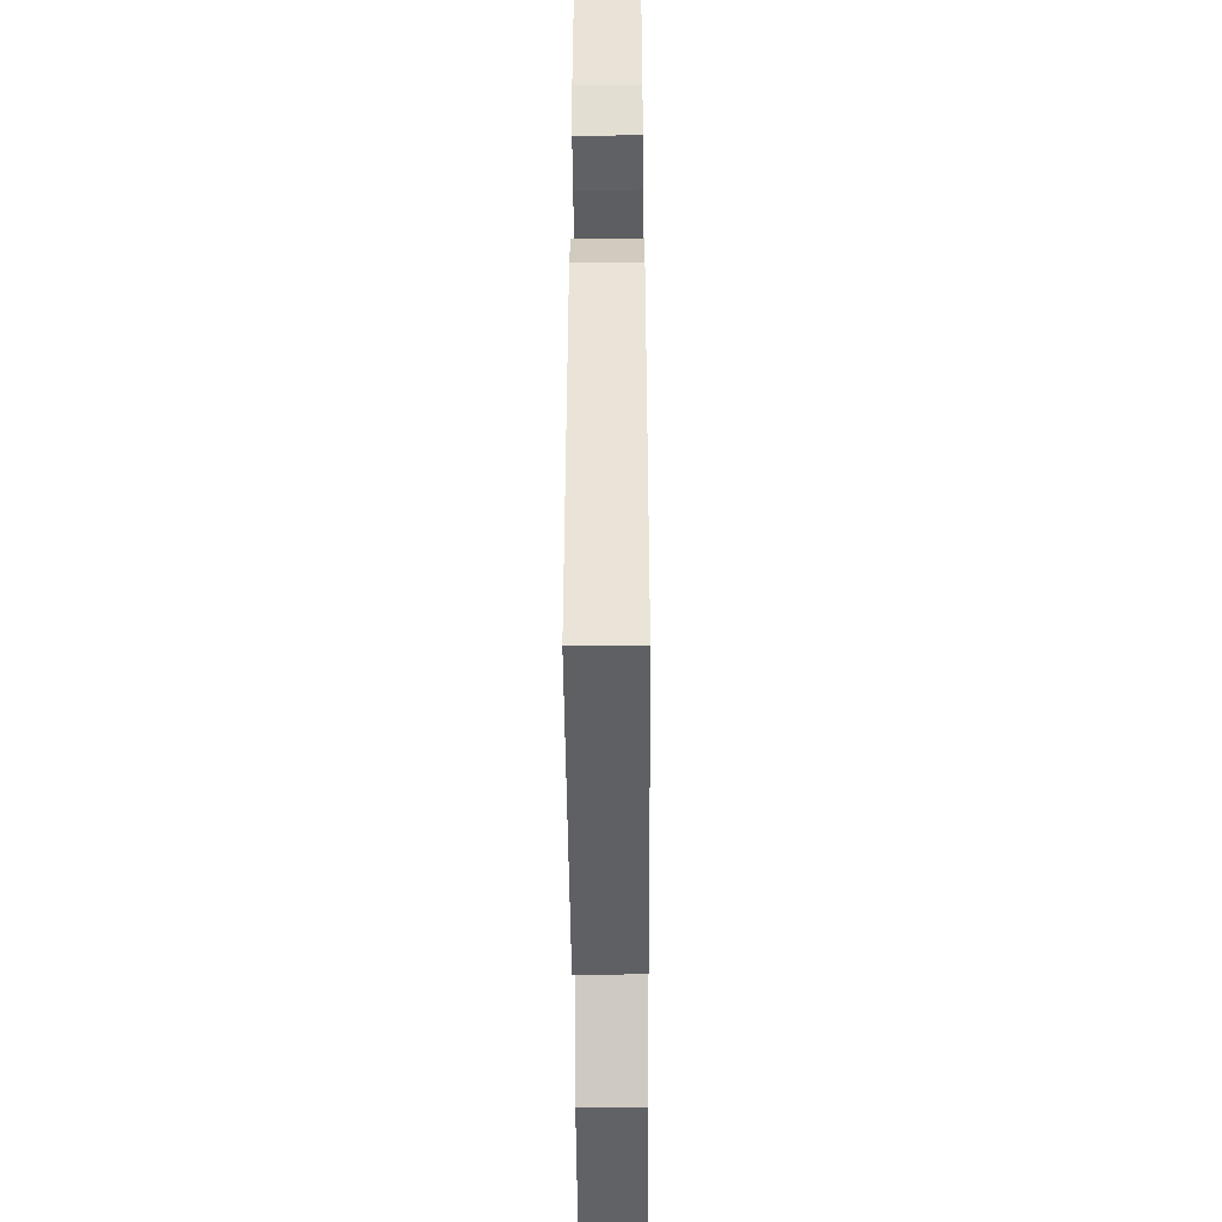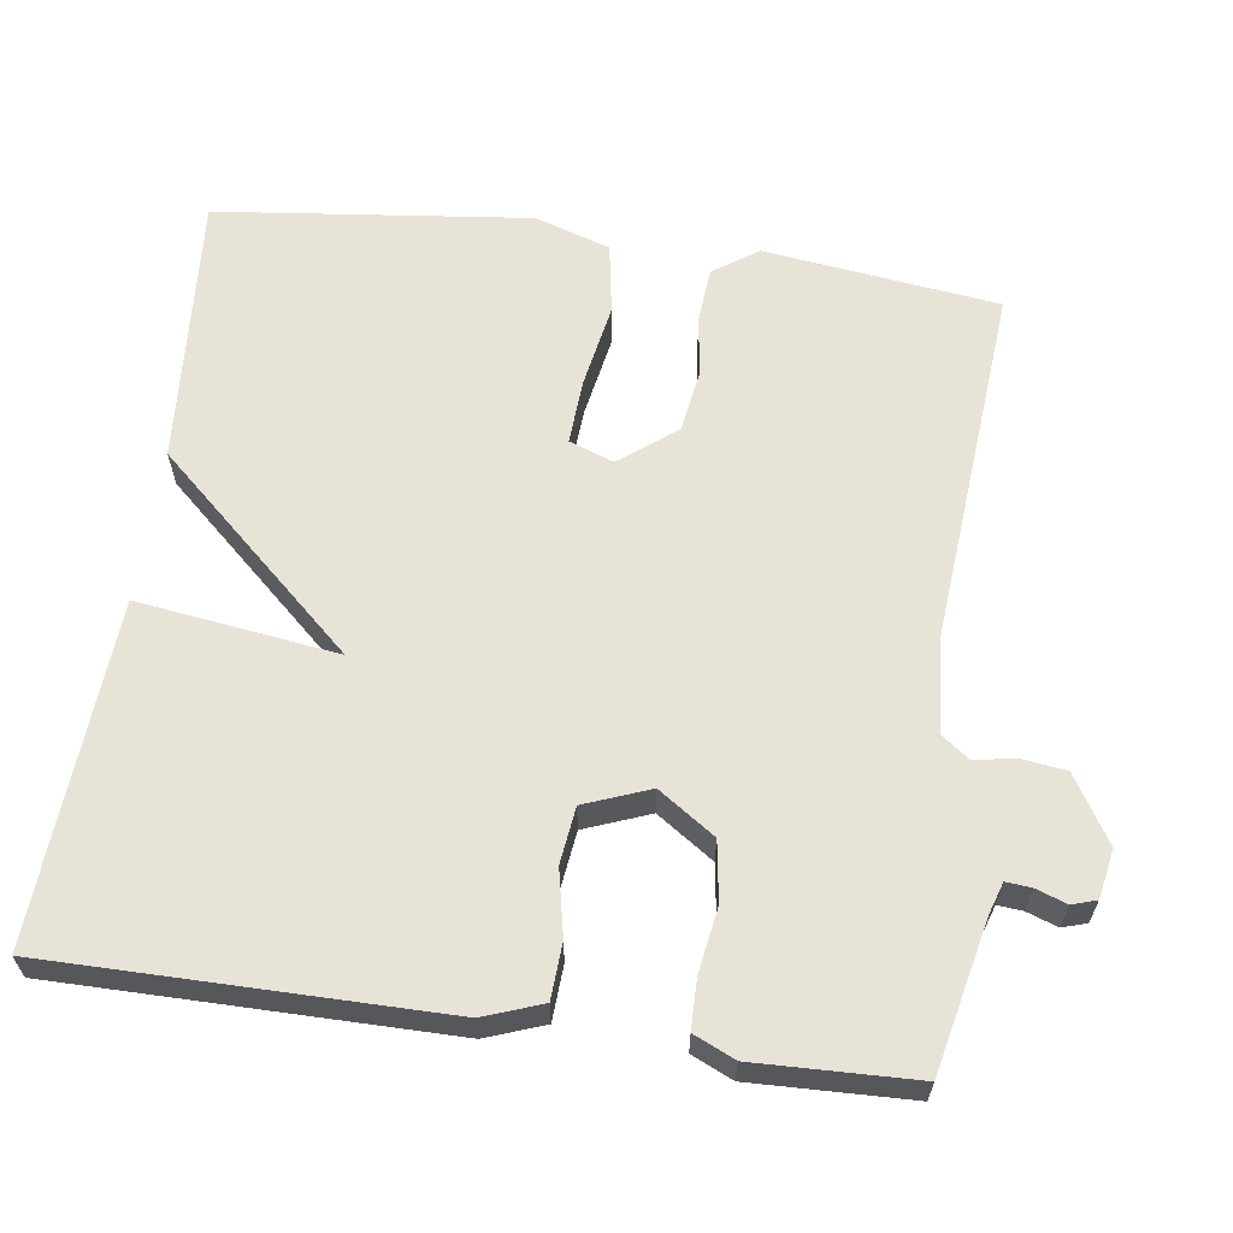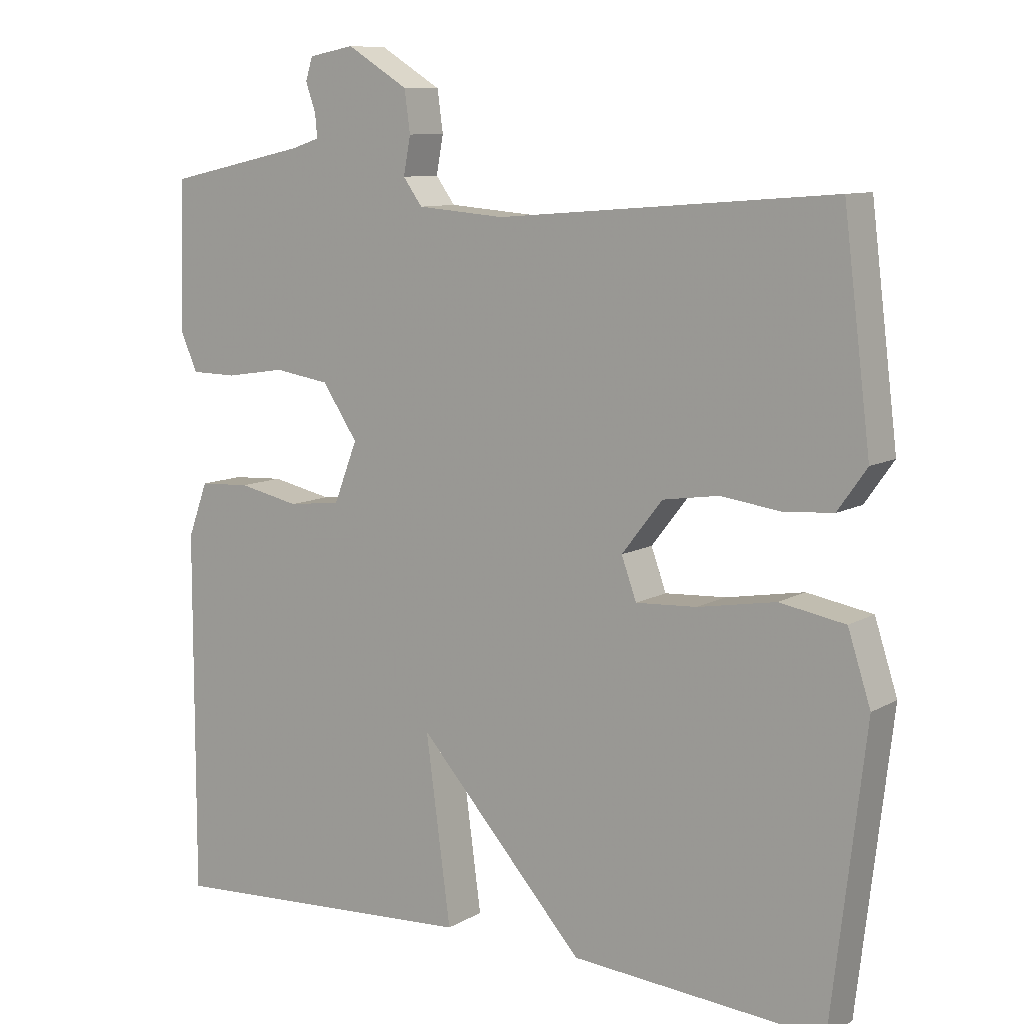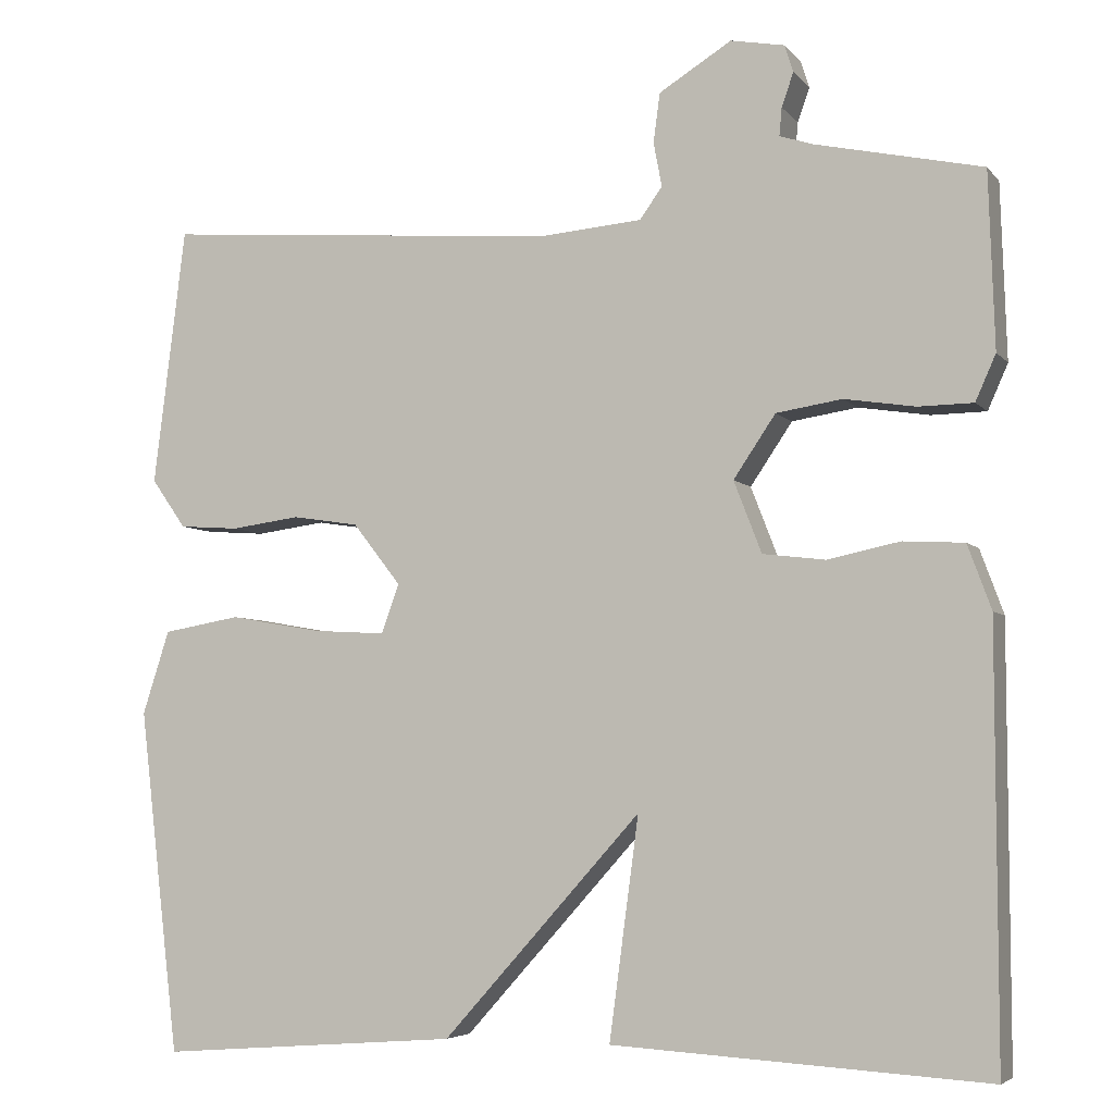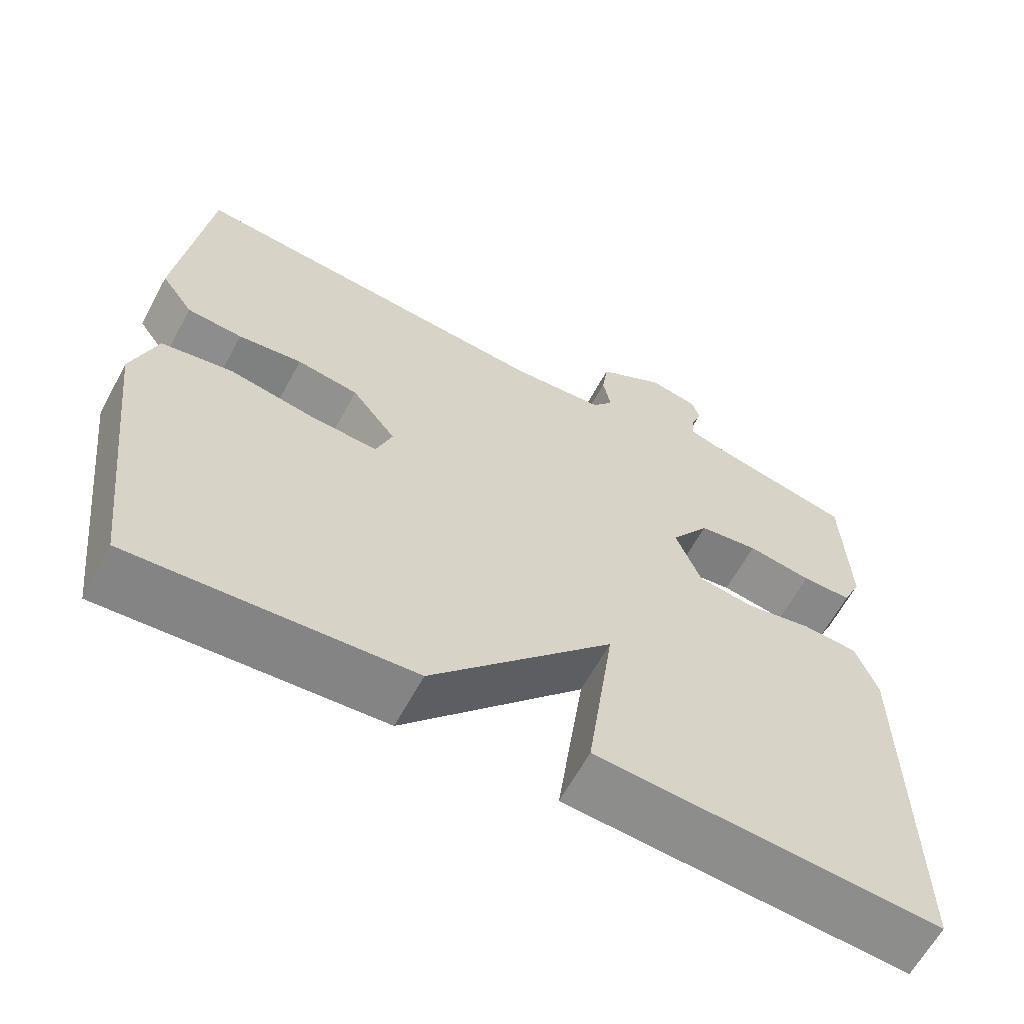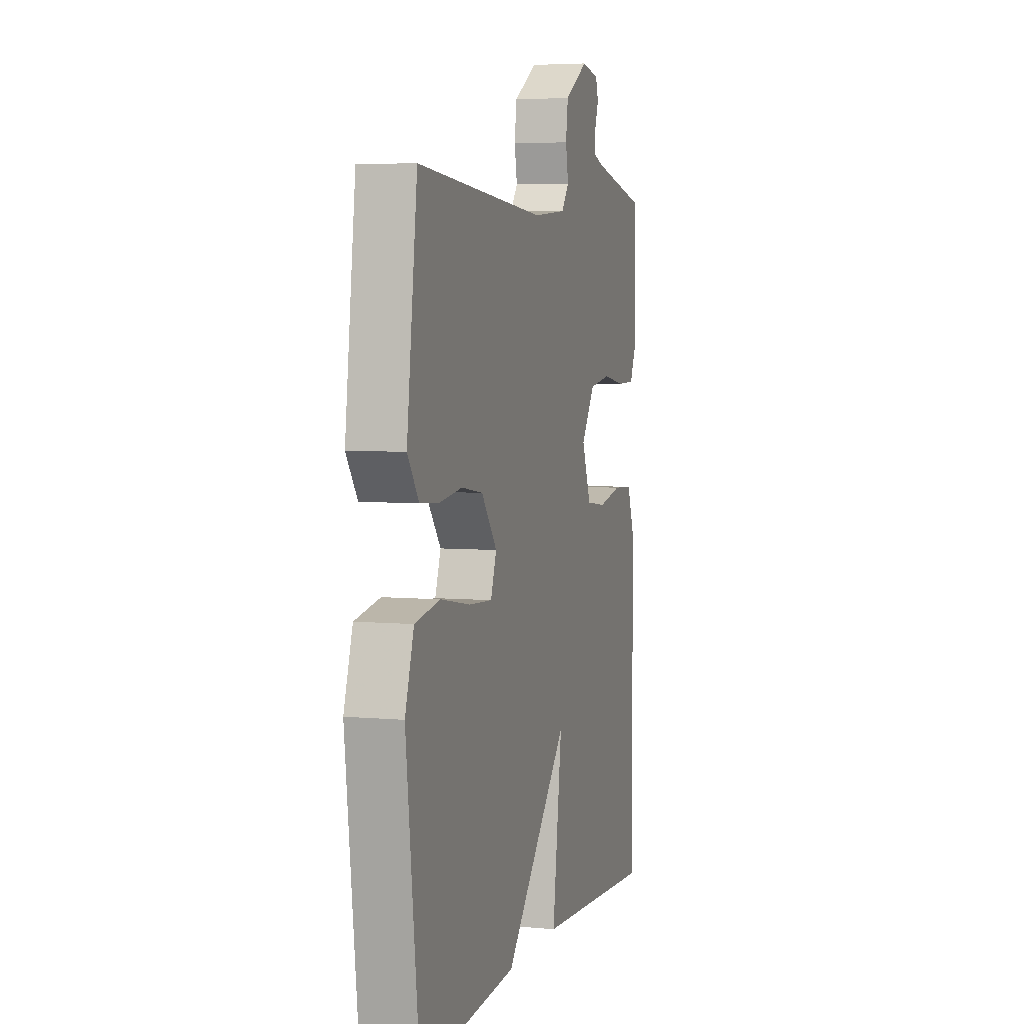
<metadata>
{"format":"obj","ext":"obj","renderer":"f3d","projection":"perspective","resolution":1024,"background":"white","views":[{"elev":-46.4,"azim":-89.6,"up":"+Z"},{"elev":62.3,"azim":-81.9,"up":"+Y"},{"elev":9.6,"azim":34.7,"up":"+Z"},{"elev":-5.1,"azim":-159.5,"up":"+Z"},{"elev":-63.2,"azim":151.6,"up":"+Z"},{"elev":4.9,"azim":106.3,"up":"+Z"}]}
</metadata>
<code>
v -0.5 0.07 0.5
v -0.303 0.07 0.543
v -0.263 0.07 0.556
v -0.266 0.07 0.589
v -0.28 0.07 0.629
v -0.27 0.07 0.661
v -0.206 0.07 0.673
v -0.12 0.07 0.62
v -0.112 0.07 0.562
v -0.122 0.07 0.509
v -0.095 0.07 0.472
v 0.028 0.07 0.462
v 0.5 0.07 0.5
v 0.538 0.07 0.194
v 0.497 0.07 0.136
v 0.426 0.07 0.131
v 0.344 0.07 0.142
v 0.265 0.07 0.13
v 0.208 0.07 0.057
v 0.229 0.07 -0.001
v 0.315 0.07 0.004
v 0.424 0.07 0.023
v 0.516 0.07 0.007
v 0.548 0.07 -0.092
v 0.5 0.07 -0.5
v 0.144 0.07 -0.473
v -0.091 0.07 -0.212
v -0.056 0.07 -0.473
v -0.5 0.07 -0.5
v -0.499 0.07 0.008
v -0.471 0.07 0.084
v -0.399 0.07 0.088
v -0.313 0.07 0.07
v -0.239 0.07 0.079
v -0.206 0.07 0.164
v -0.256 0.07 0.238
v -0.334 0.07 0.25
v -0.418 0.07 0.237
v -0.483 0.07 0.238
v -0.507 0.07 0.292
v -0.5 0 0.5
v -0.303 0 0.543
v -0.263 0 0.556
v -0.266 0 0.589
v -0.28 0 0.629
v -0.27 0 0.661
v -0.206 0 0.673
v -0.12 0 0.62
v -0.112 0 0.562
v -0.122 0 0.509
v -0.095 0 0.472
v 0.028 0 0.462
v 0.5 0 0.5
v 0.538 0 0.194
v 0.497 0 0.136
v 0.426 0 0.131
v 0.344 0 0.142
v 0.265 0 0.13
v 0.208 0 0.057
v 0.229 0 -0.001
v 0.315 0 0.004
v 0.424 0 0.023
v 0.516 0 0.007
v 0.548 0 -0.092
v 0.5 0 -0.5
v 0.144 0 -0.473
v -0.091 0 -0.212
v -0.056 0 -0.473
v -0.5 0 -0.5
v -0.499 0 0.008
v -0.471 0 0.084
v -0.399 0 0.088
v -0.313 0 0.07
v -0.239 0 0.079
v -0.206 0 0.164
v -0.256 0 0.238
v -0.334 0 0.25
v -0.418 0 0.237
v -0.483 0 0.238
v -0.507 0 0.292
f 40 1 2
f 39 40 2
f 38 39 2
f 37 38 2
f 36 37 2 3
f 35 36 3
f 31 32 33
f 30 31 33
f 29 30 33
f 28 29 33
f 27 28 33
f 27 33 34
f 25 26 27
f 24 25 27
f 23 24 27
f 22 23 27
f 21 22 27
f 20 21 27
f 27 34 35
f 20 27 35
f 19 20 35
f 15 16 17
f 14 15 17
f 13 14 17
f 12 13 17
f 11 12 17 18
f 8 9 10
f 7 8 10
f 6 7 10
f 5 6 10
f 4 5 10
f 4 10 11
f 18 19 35
f 11 18 35
f 4 11 35
f 3 4 35
f 42 41 80
f 42 80 79
f 42 79 78
f 42 78 77
f 43 42 77 76
f 43 76 75
f 73 72 71
f 73 71 70
f 73 70 69
f 73 69 68
f 73 68 67
f 74 73 67
f 67 66 65
f 67 65 64
f 67 64 63
f 67 63 62
f 67 62 61
f 67 61 60
f 75 74 67
f 75 67 60
f 75 60 59
f 57 56 55
f 57 55 54
f 57 54 53
f 57 53 52
f 58 57 52 51
f 50 49 48
f 50 48 47
f 50 47 46
f 50 46 45
f 50 45 44
f 51 50 44
f 75 59 58
f 75 58 51
f 75 51 44
f 75 44 43
f 1 41 42 2
f 2 42 43 3
f 3 43 44 4
f 4 44 45 5
f 5 45 46 6
f 6 46 47 7
f 7 47 48 8
f 8 48 49 9
f 9 49 50 10
f 10 50 51 11
f 11 51 52 12
f 12 52 53 13
f 13 53 54 14
f 14 54 55 15
f 15 55 56 16
f 16 56 57 17
f 17 57 58 18
f 18 58 59 19
f 19 59 60 20
f 20 60 61 21
f 21 61 62 22
f 22 62 63 23
f 23 63 64 24
f 24 64 65 25
f 25 65 66 26
f 26 66 67 27
f 27 67 68 28
f 28 68 69 29
f 29 69 70 30
f 30 70 71 31
f 31 71 72 32
f 32 72 73 33
f 33 73 74 34
f 34 74 75 35
f 35 75 76 36
f 36 76 77 37
f 37 77 78 38
f 38 78 79 39
f 39 79 80 40
f 40 80 41 1

</code>
